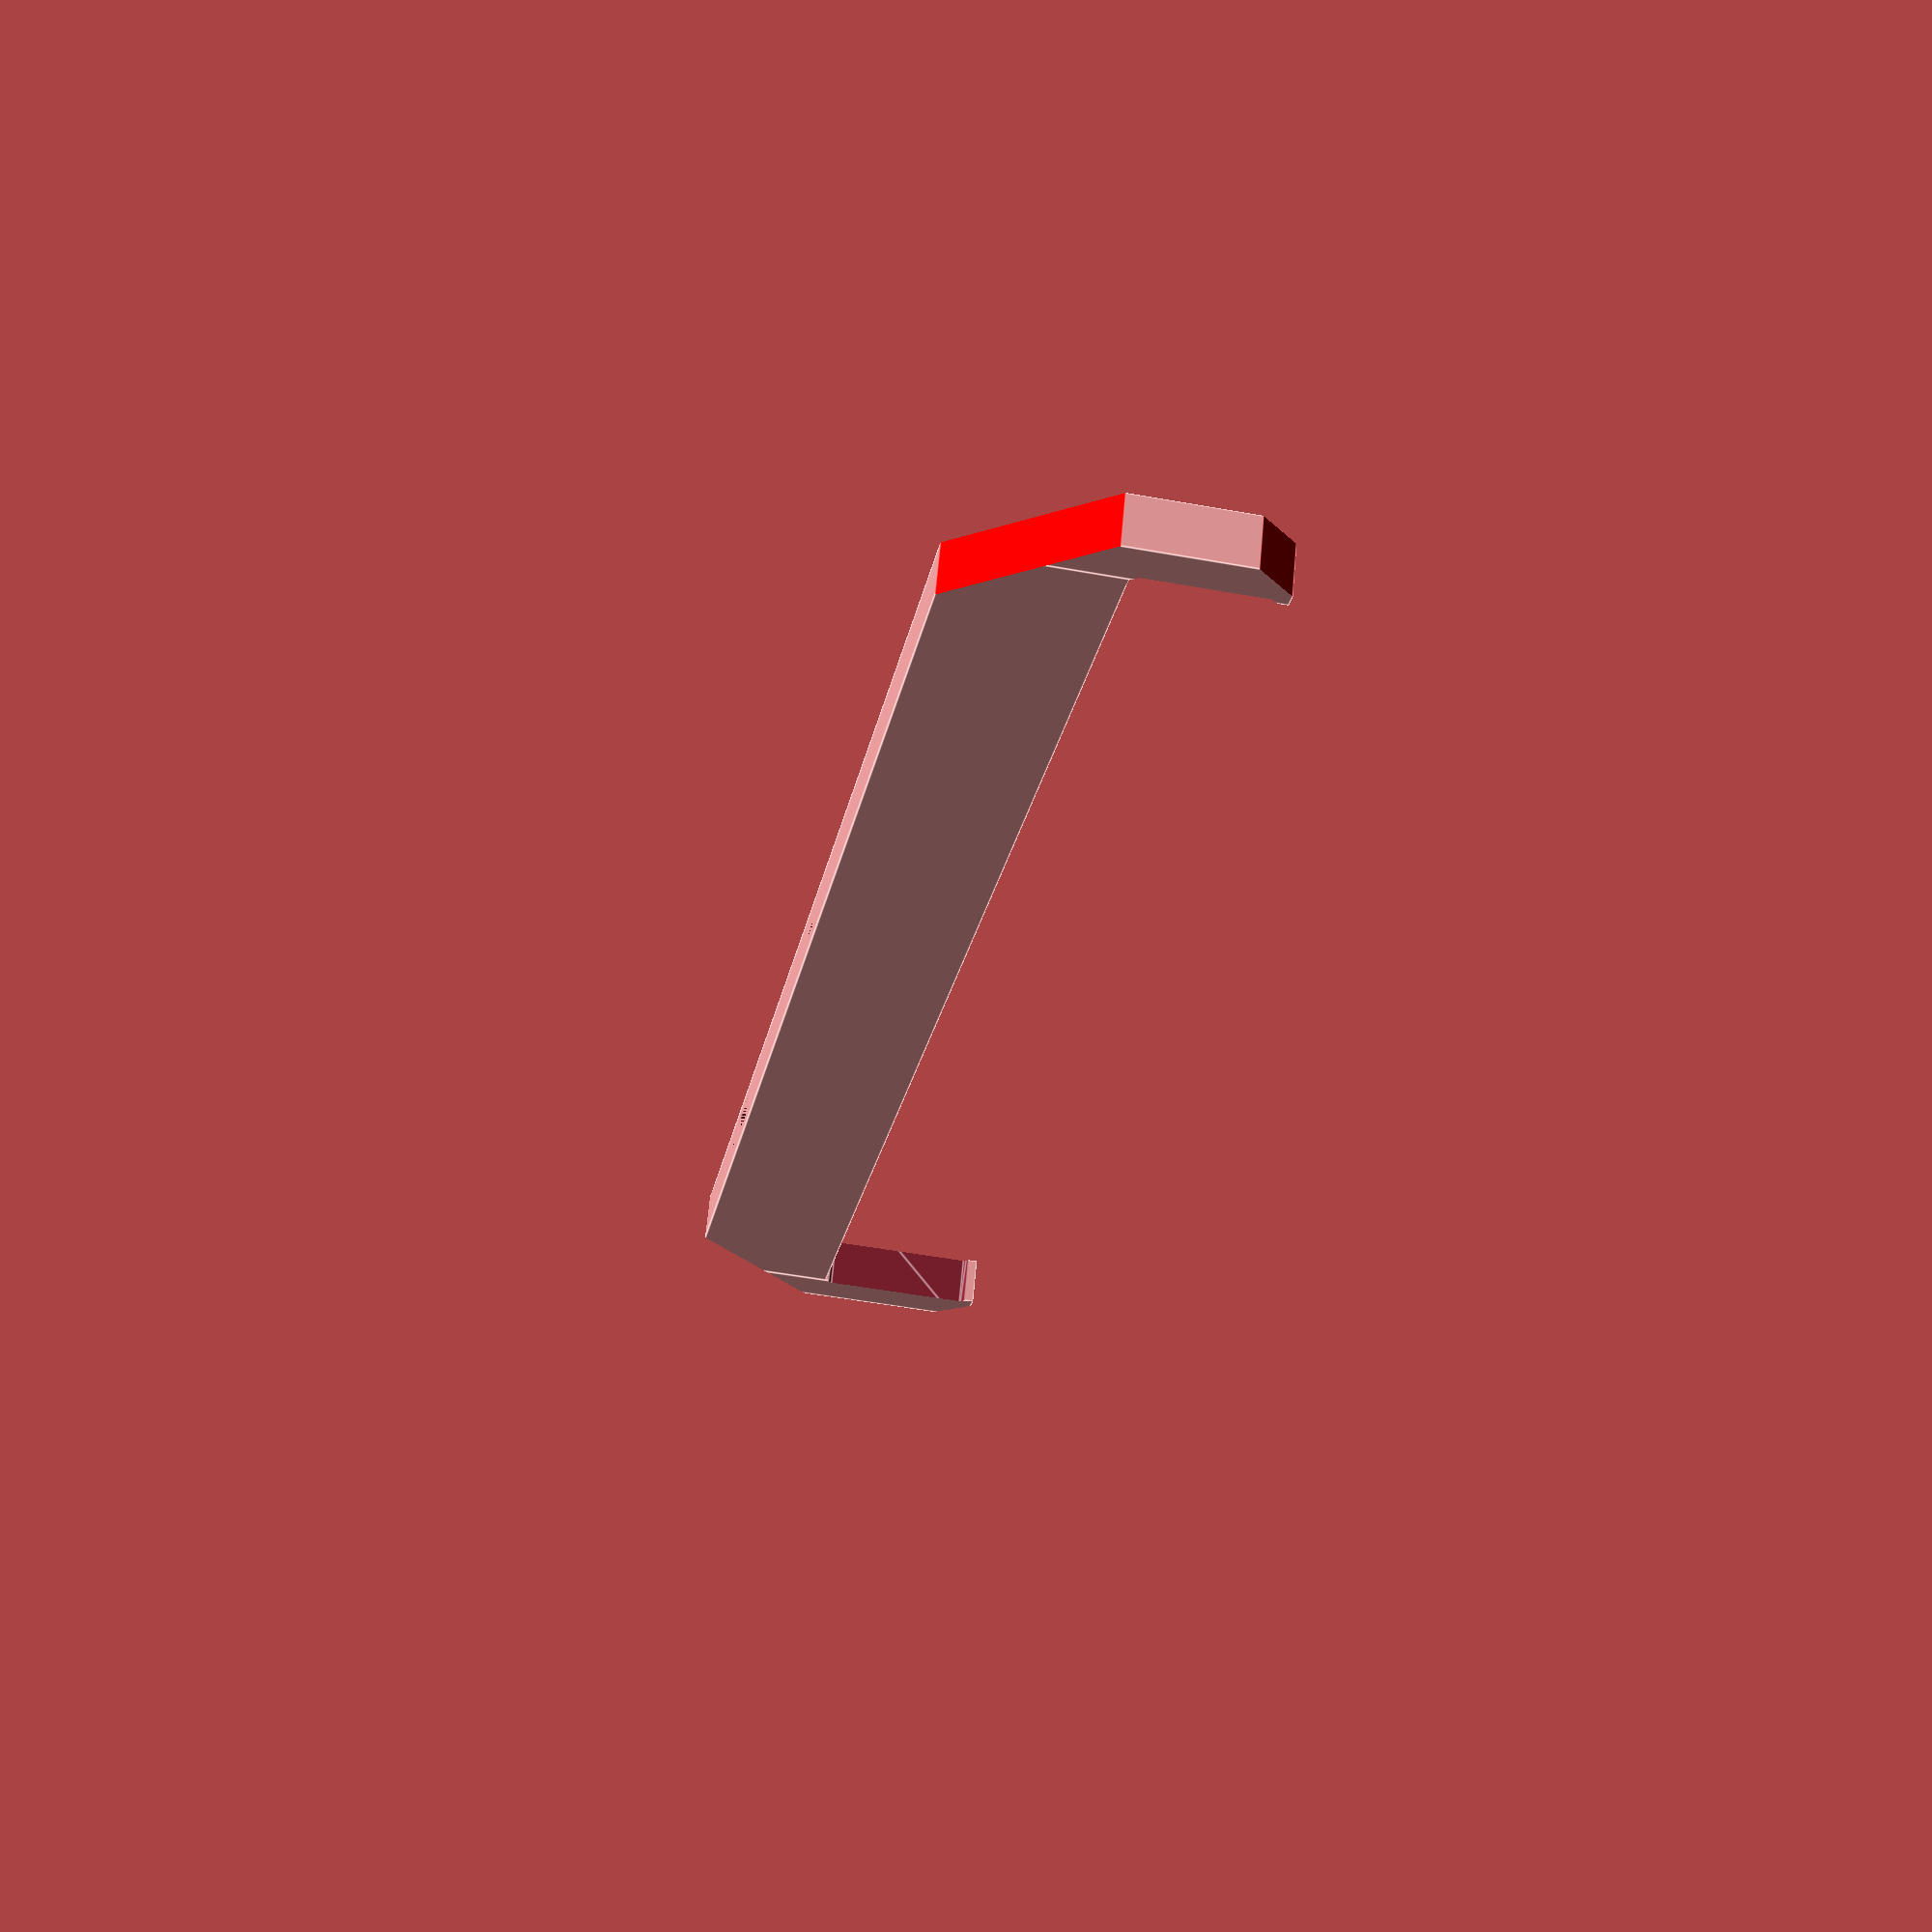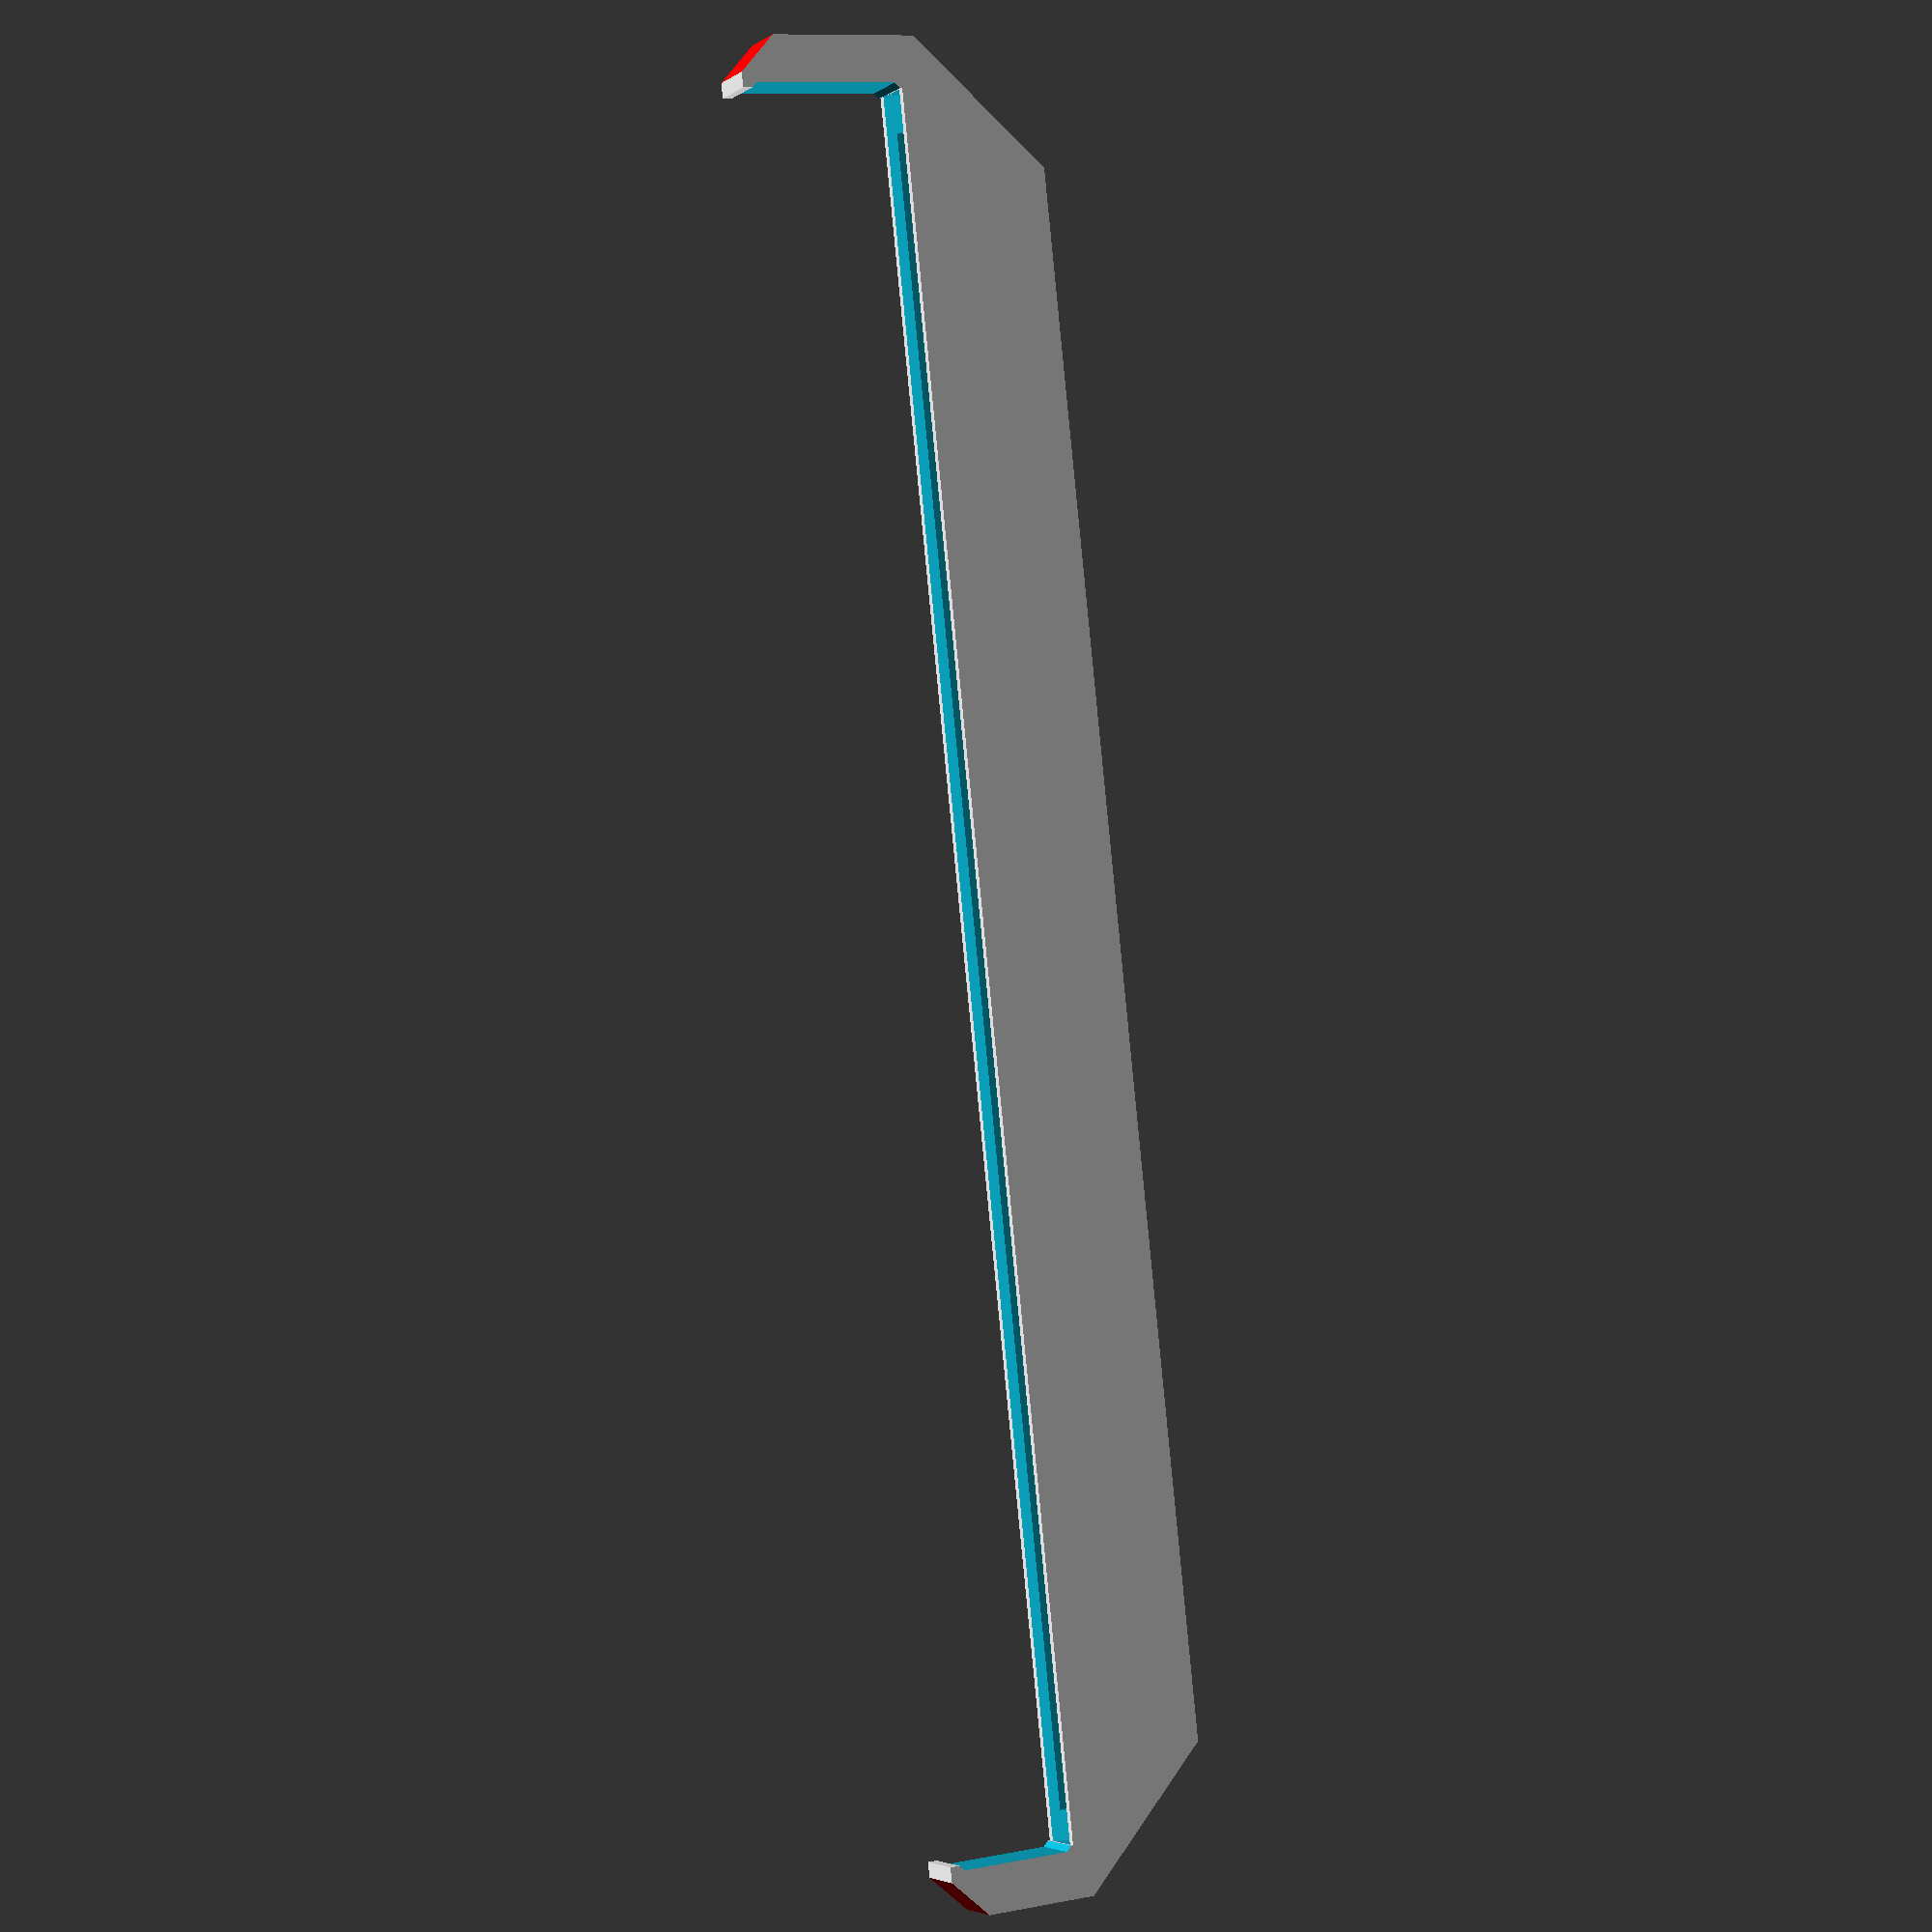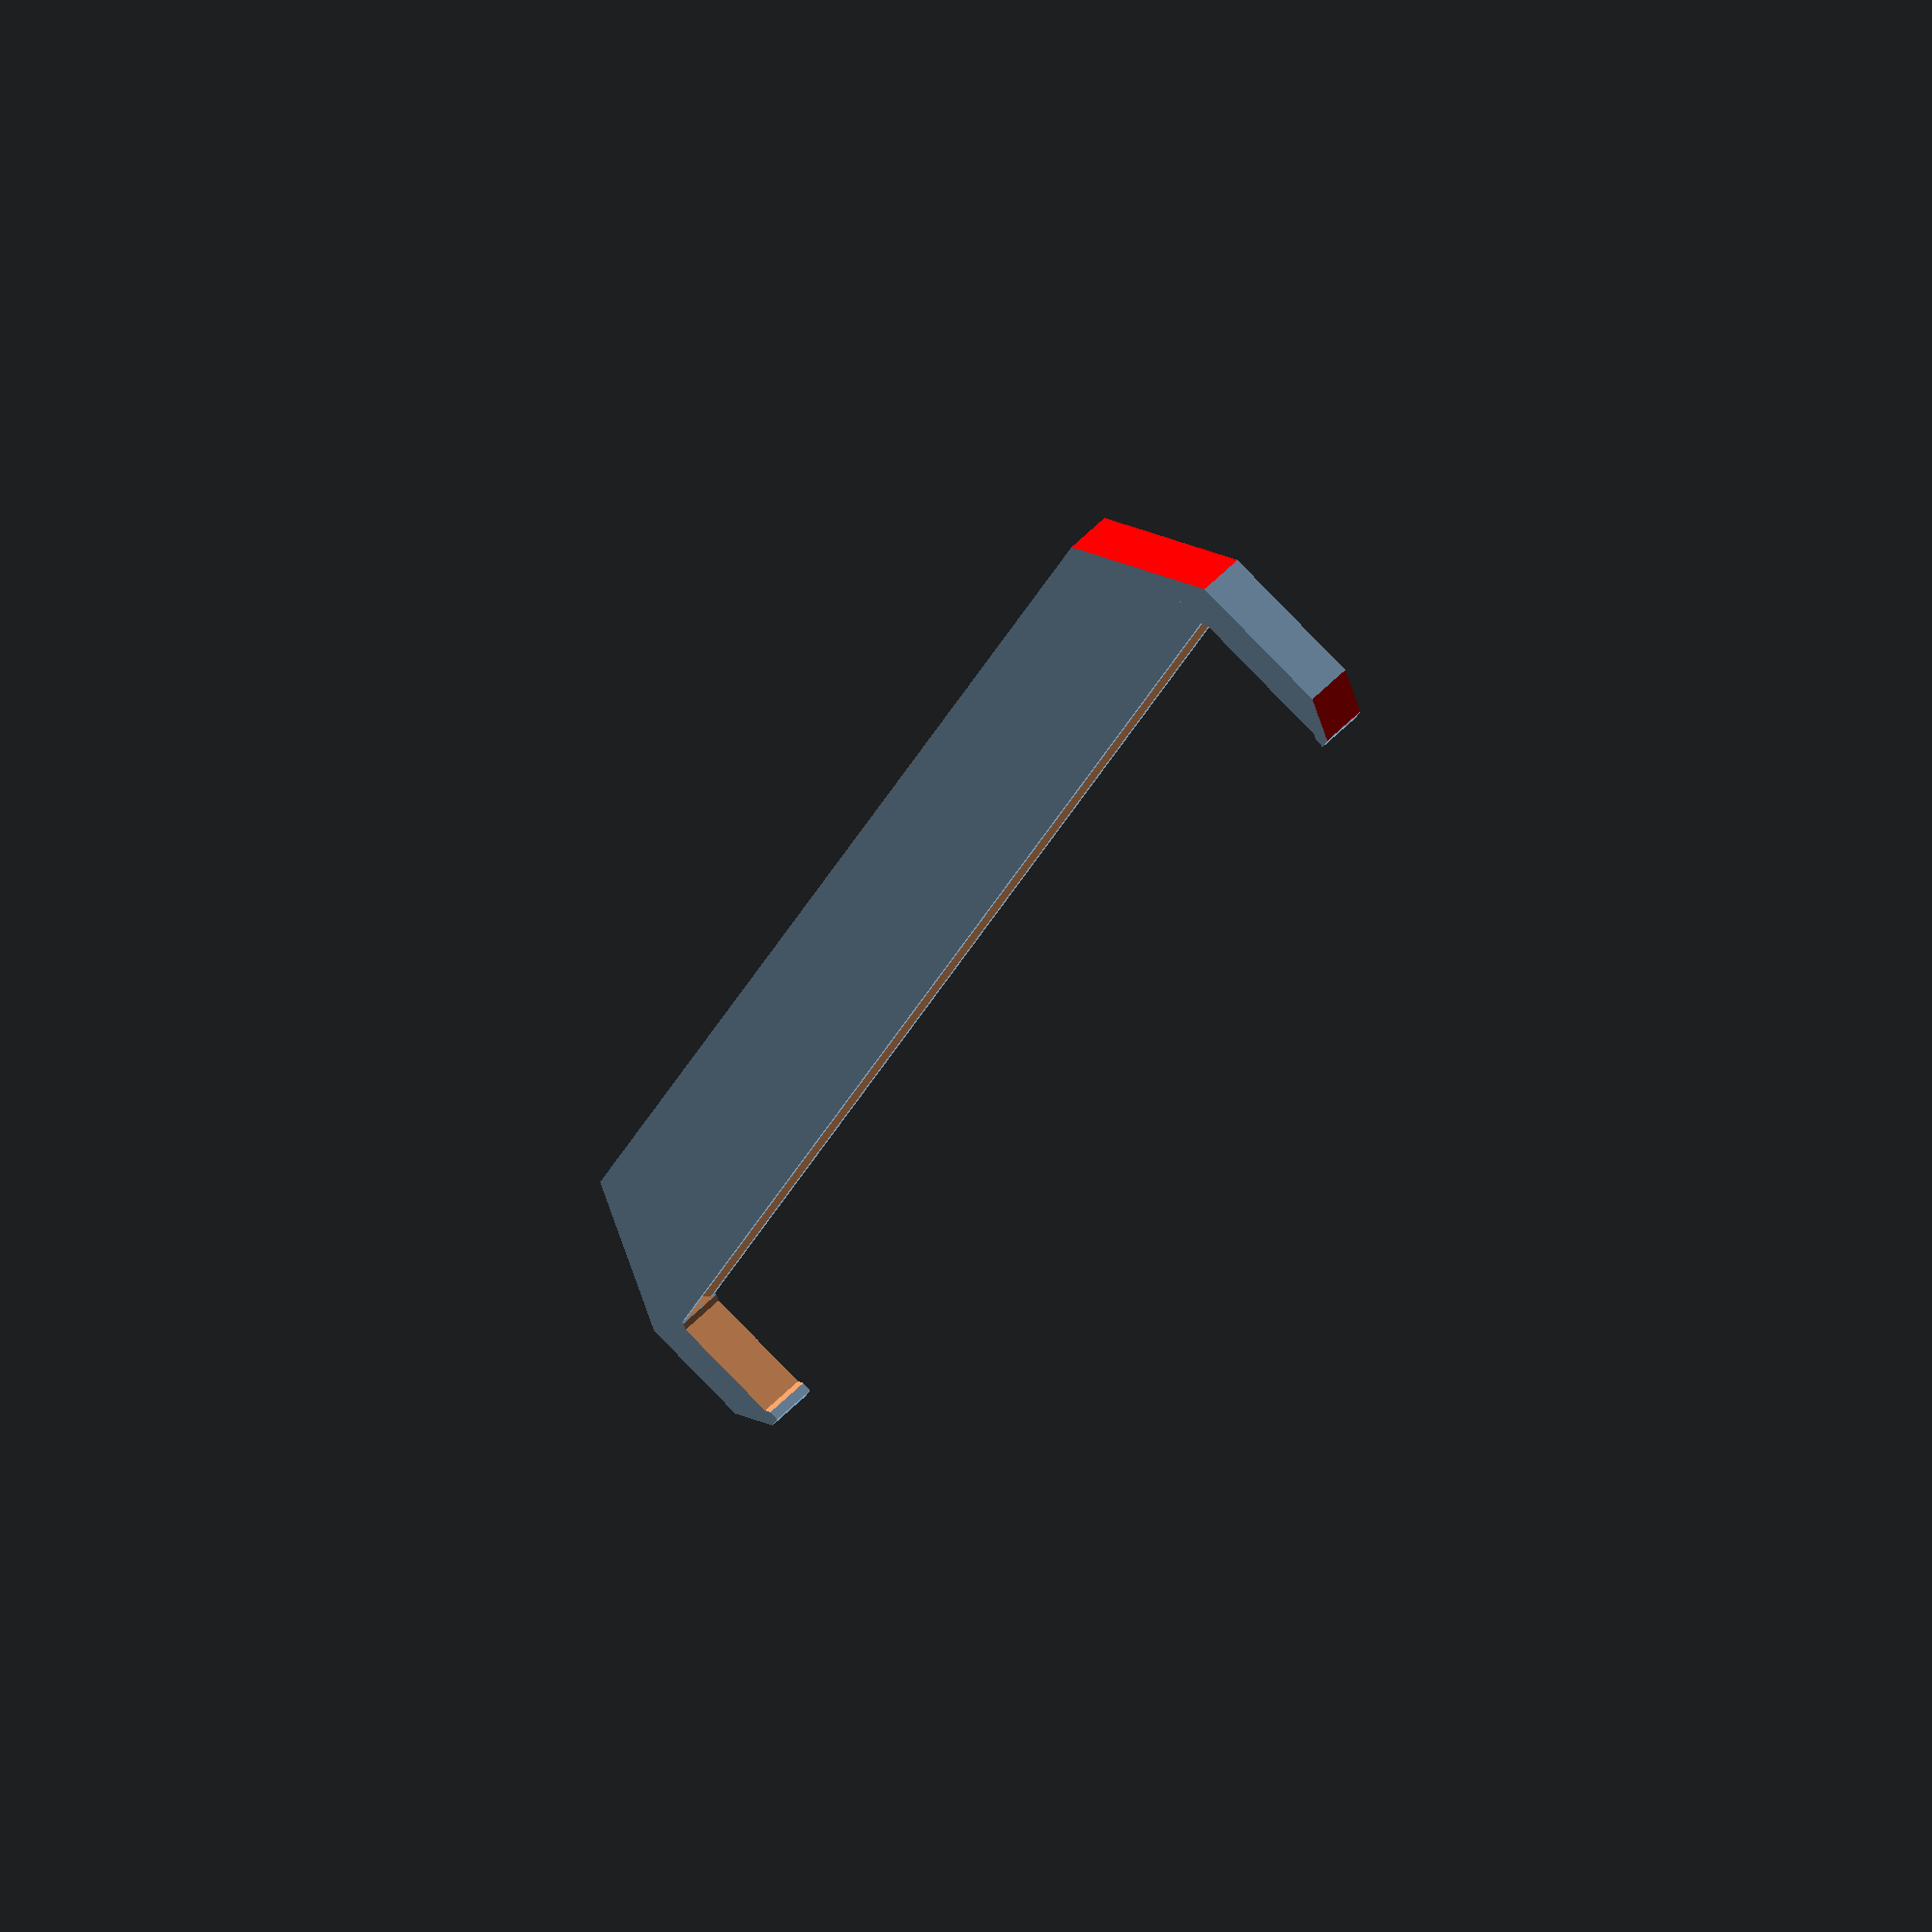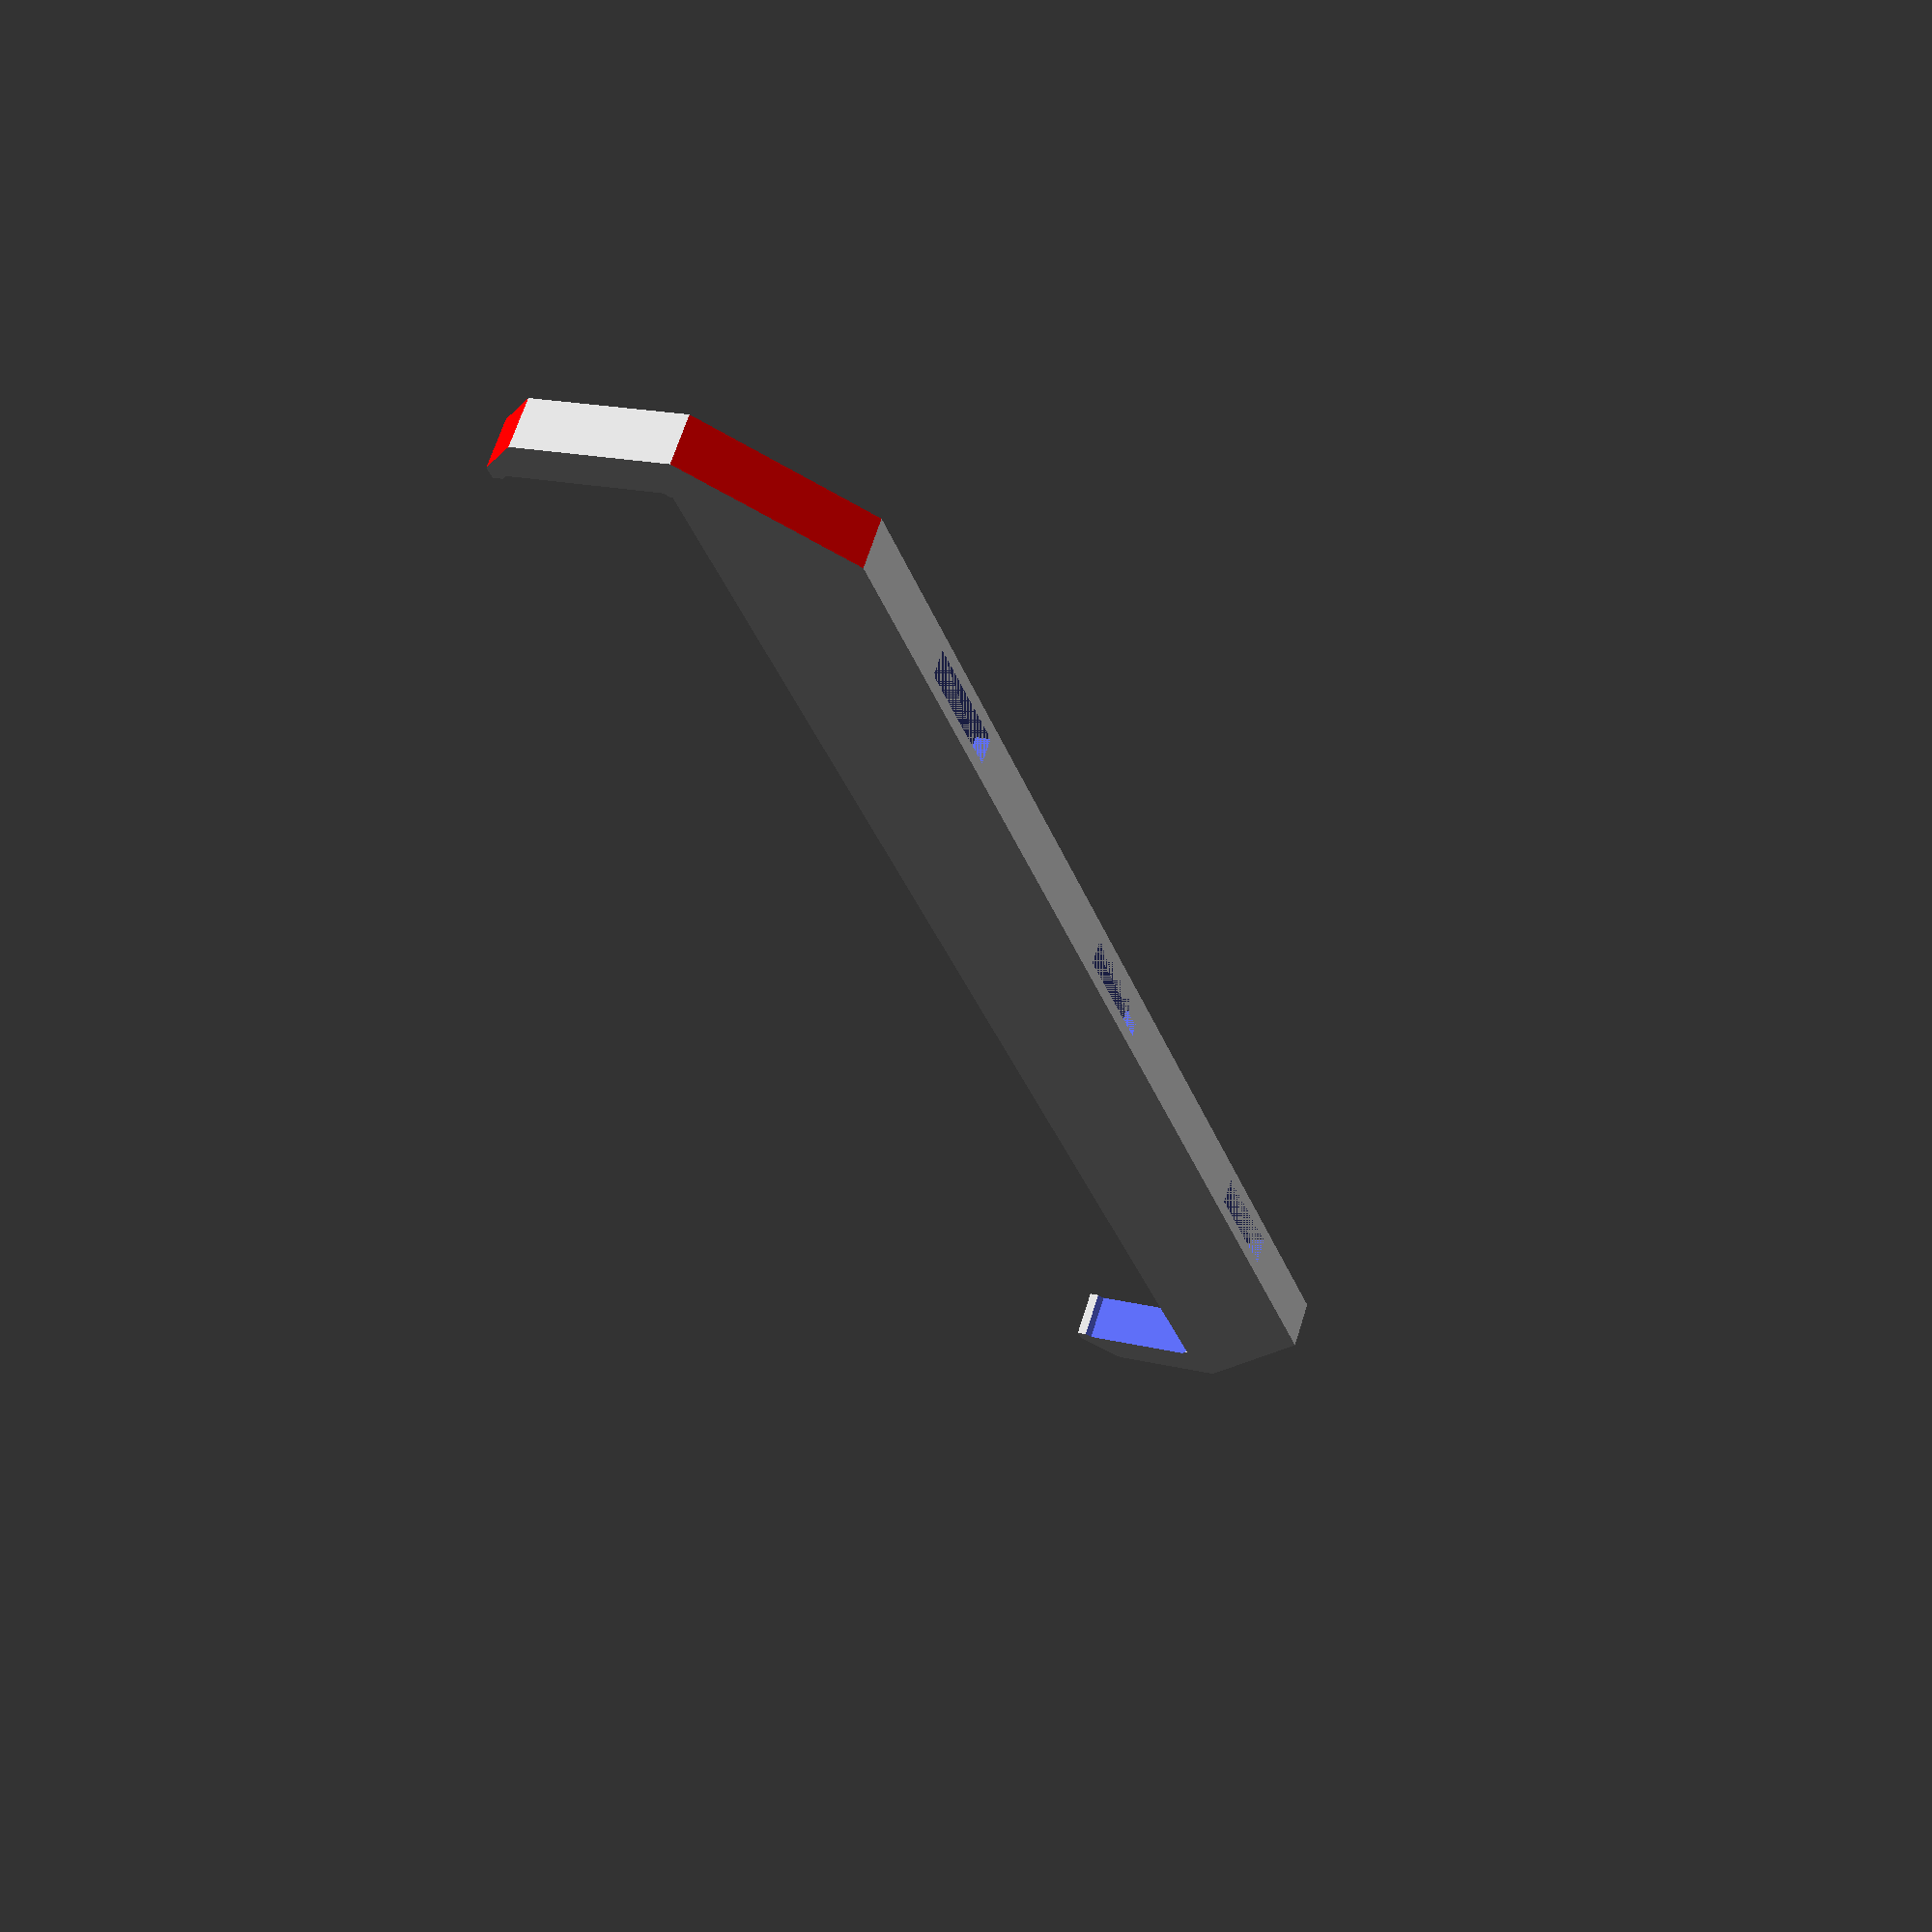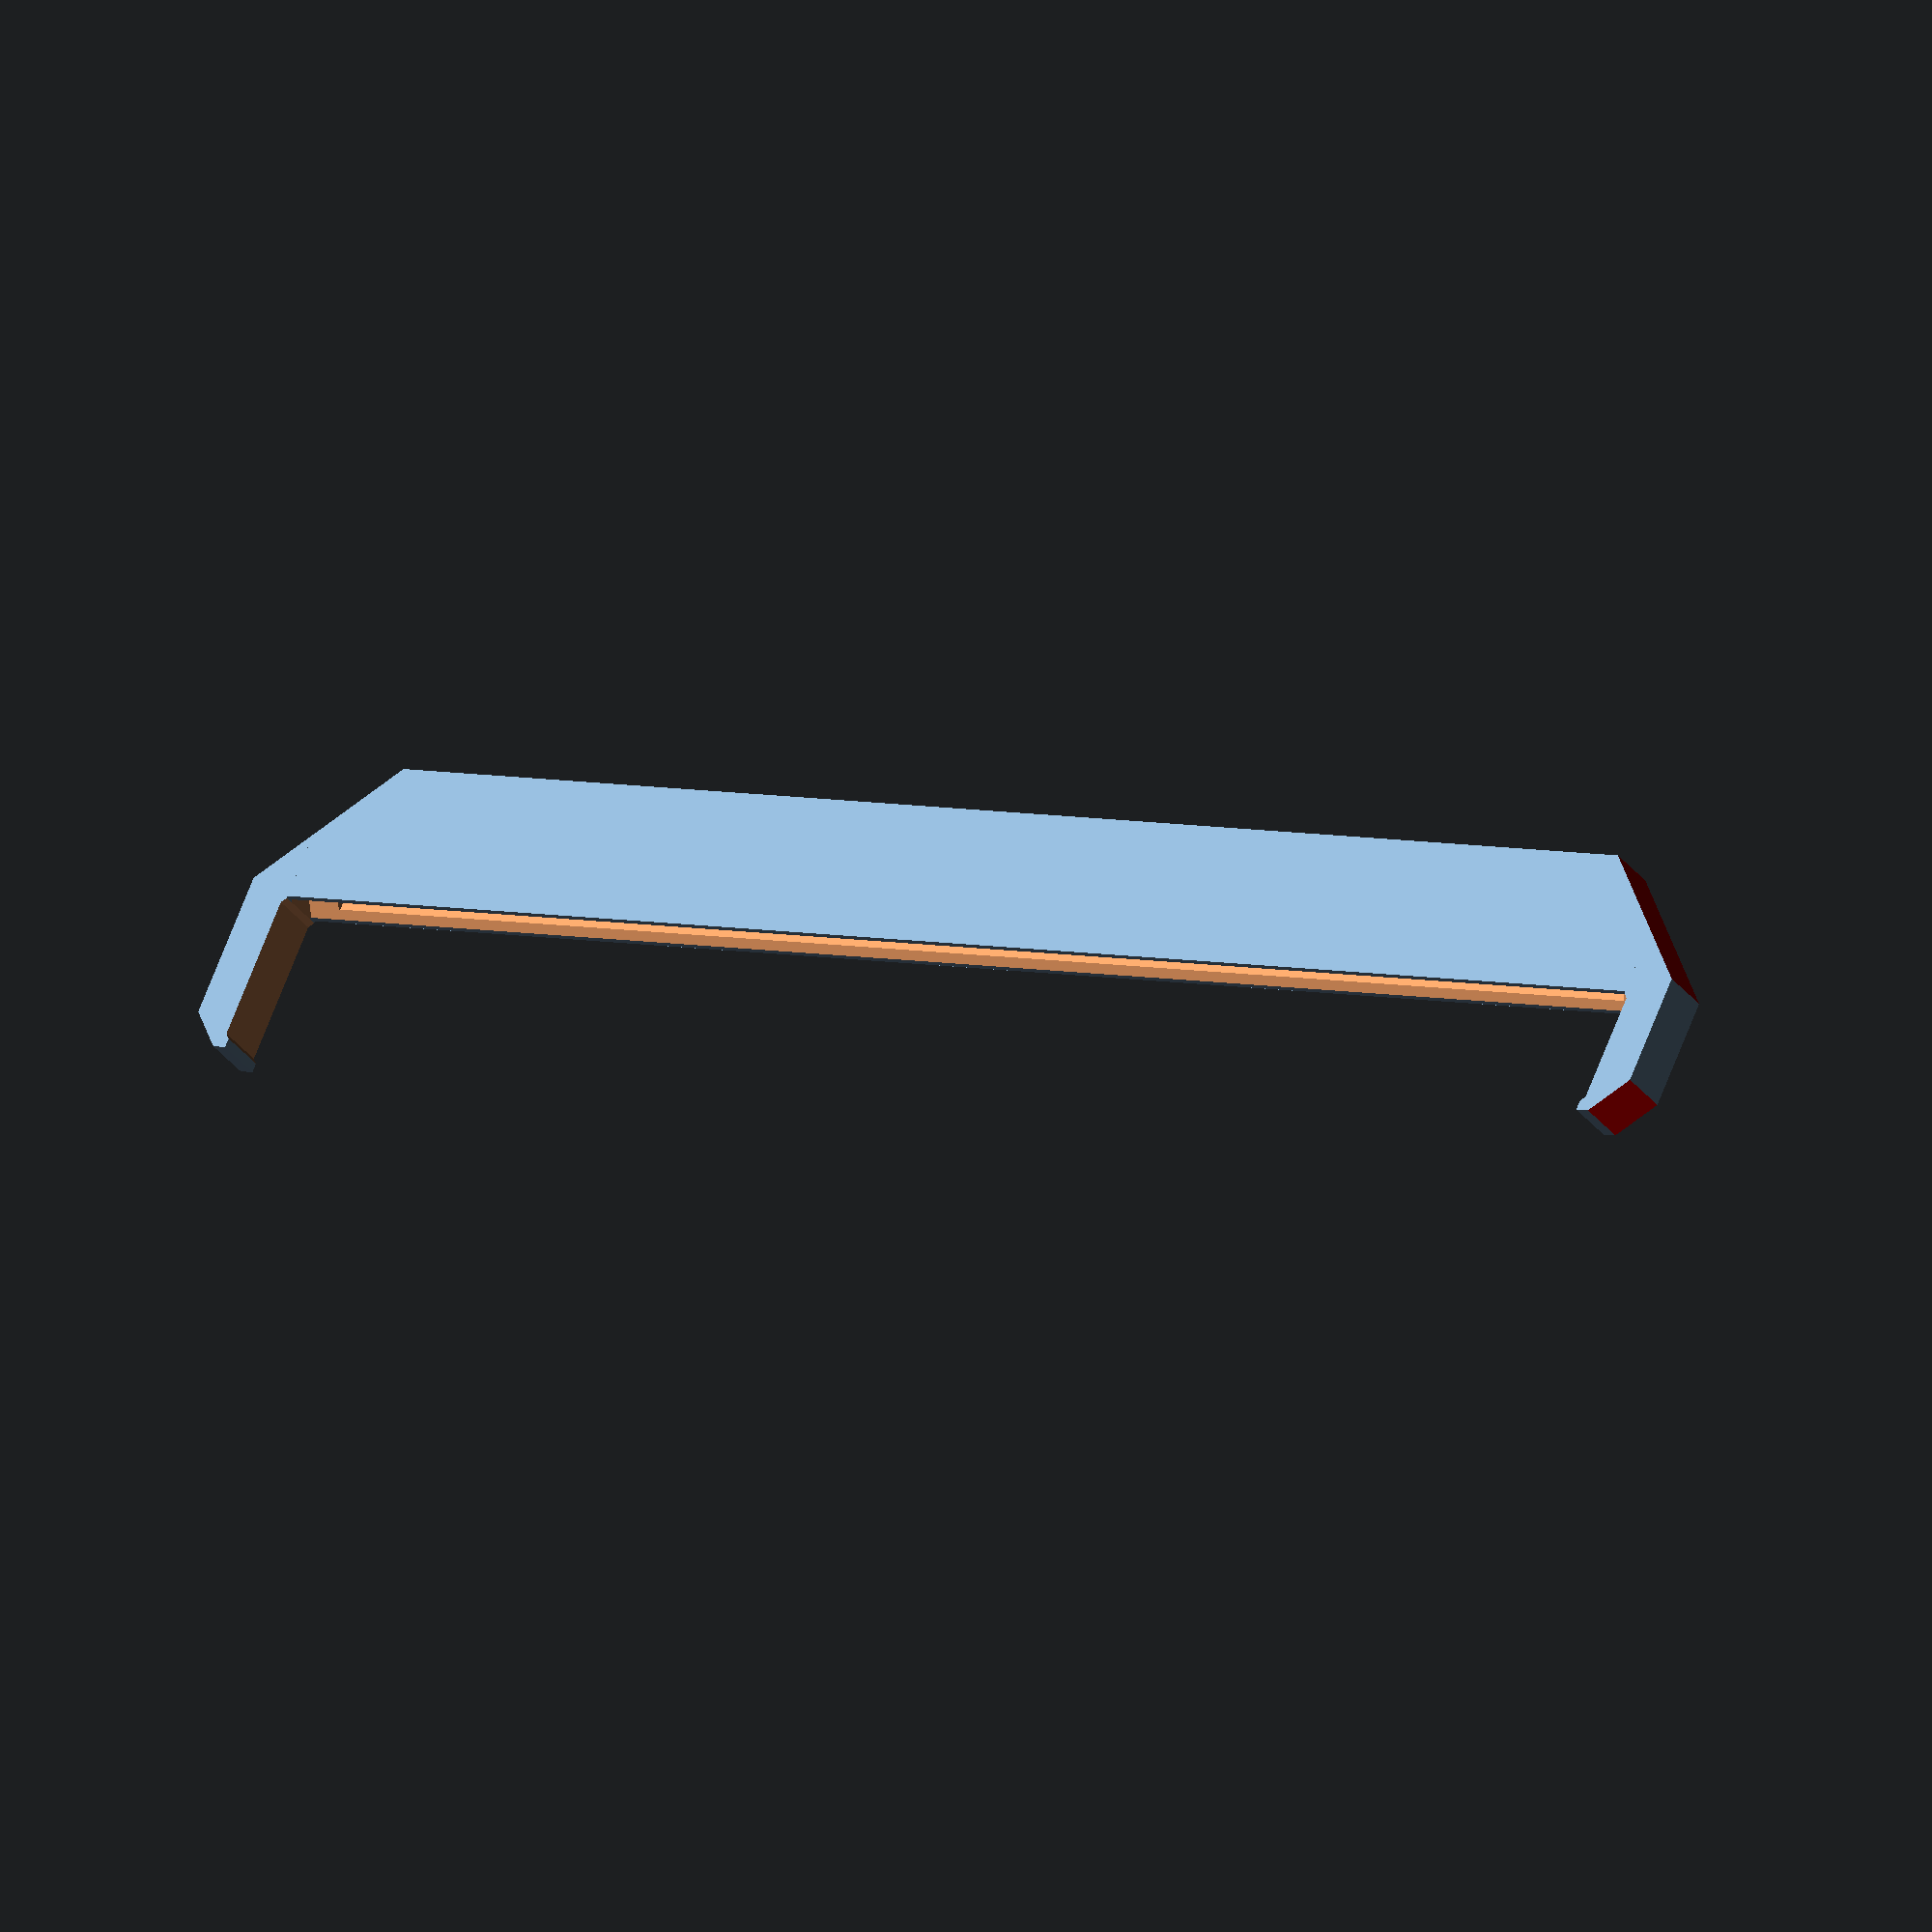
<openscad>
l=232;
iw=3.46;
wall=1.6;
ow=iw+2*wall;
h=20;
back_h=h+18;
front_h=h+23;
l_lock=7;


module sikmina() {
    color("red") rotate([0,45,0]) cube([l_lock,20,l_lock], center=true);
}


module innersikmina() {
    translate([0,ow/2,0]) difference() {
        rotate([0,45,0]) cube([26, ow, 26], center=true);
        translate([0,0, -50]) cube(100, center=true);
    }
}

module maxisikmina() {
    color("red") rotate([0,45,0]) cube(25, center=true);
}

module minisikmina() {
    color("red") rotate([0,45,0]) cube([1,3*ow,1], center=true);
}

difference() {
    union() {
        cube([l, ow, h]);

        translate([l, 0, 0]) difference() {
            cube([l_lock, ow, back_h]);
            
            translate([l_lock, 0, back_h]) sikmina();

            hull() {
                translate([0, 0, h+1]) minisikmina();
                translate([0, 0, back_h-2]) minisikmina();
            }
        }

        translate([-l_lock, 0, 0]) difference() {
            cube([l_lock, ow, front_h]);
            
            translate([0, 0, front_h]) sikmina();
            
            hull() {
                translate([l_lock, 0, h+1]) minisikmina();
                translate([l_lock, 0, front_h-2]) minisikmina();
            }
        }
    }
    
    translate([0, wall, 0]) hull() {
        translate([5, 0, h-2]) cube([l-9, iw, 1]);
        translate([25, 0, 2]) cube([l-36, iw, 1]);
    }
    translate([l/2, ow/2, h]) rotate([45,0,0]) 
        cube([l, iw, iw], center=true);
    
    translate([l/2, wall, 0]) {
        translate([60, 0, 0]) cube([20, iw, 4]);
        translate([-10, 0, 0]) cube([20, iw, 4]);
        translate([-60-20, 0, 0]) cube([20, iw, 4]);
    }
    
    translate([l+l_lock, 0, 0]) maxisikmina();
    translate([-l_lock, 0, 0]) maxisikmina();
}

</openscad>
<views>
elev=51.8 azim=152.0 roll=258.9 proj=p view=edges
elev=350.1 azim=77.7 roll=63.0 proj=p view=solid
elev=97.1 azim=294.3 roll=224.2 proj=o view=solid
elev=340.9 azim=133.7 roll=114.4 proj=p view=solid
elev=291.9 azim=324.5 roll=21.0 proj=o view=solid
</views>
